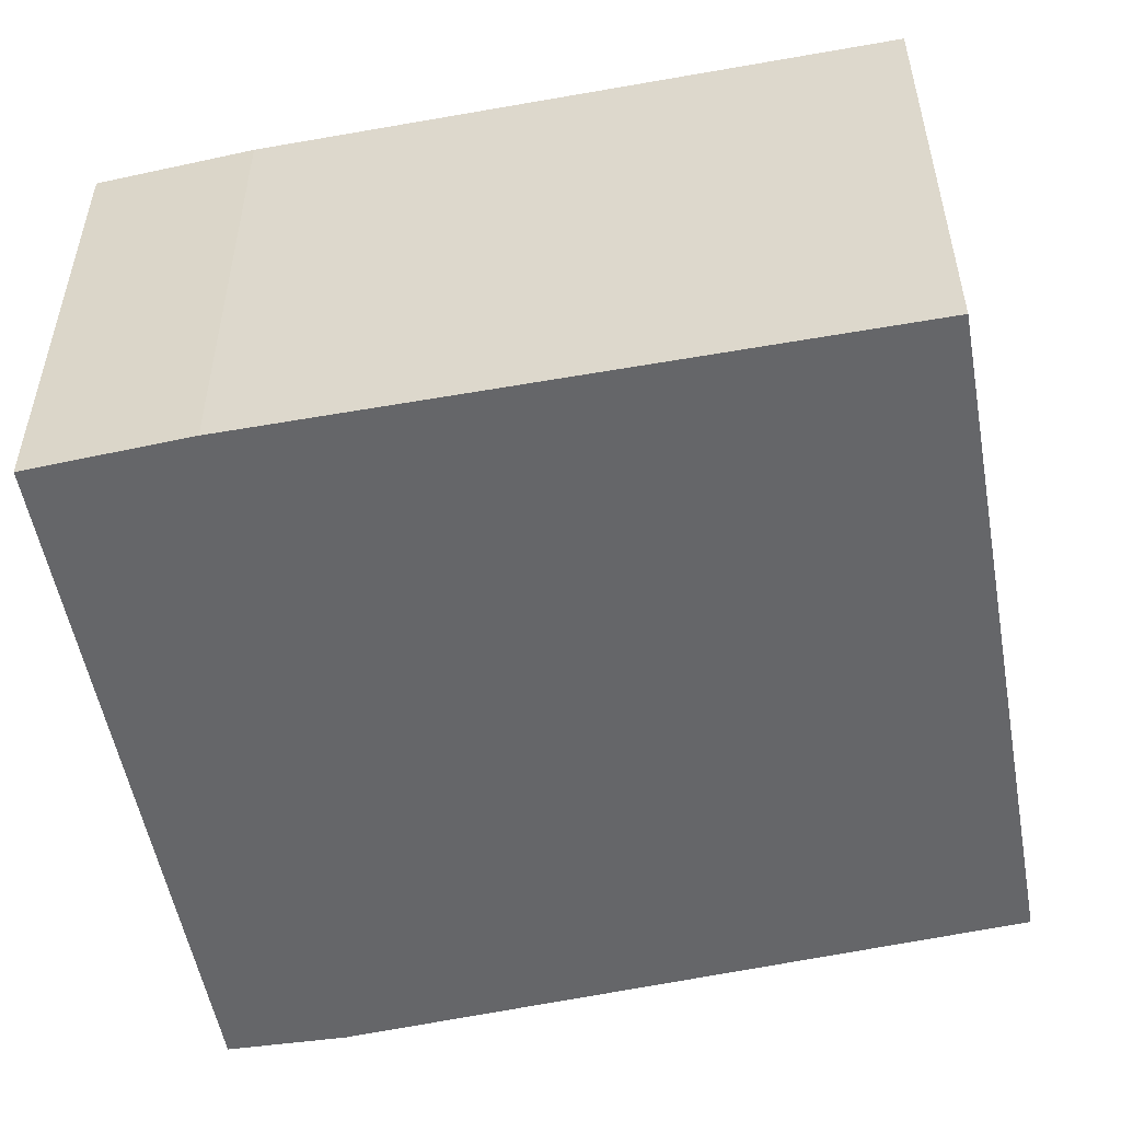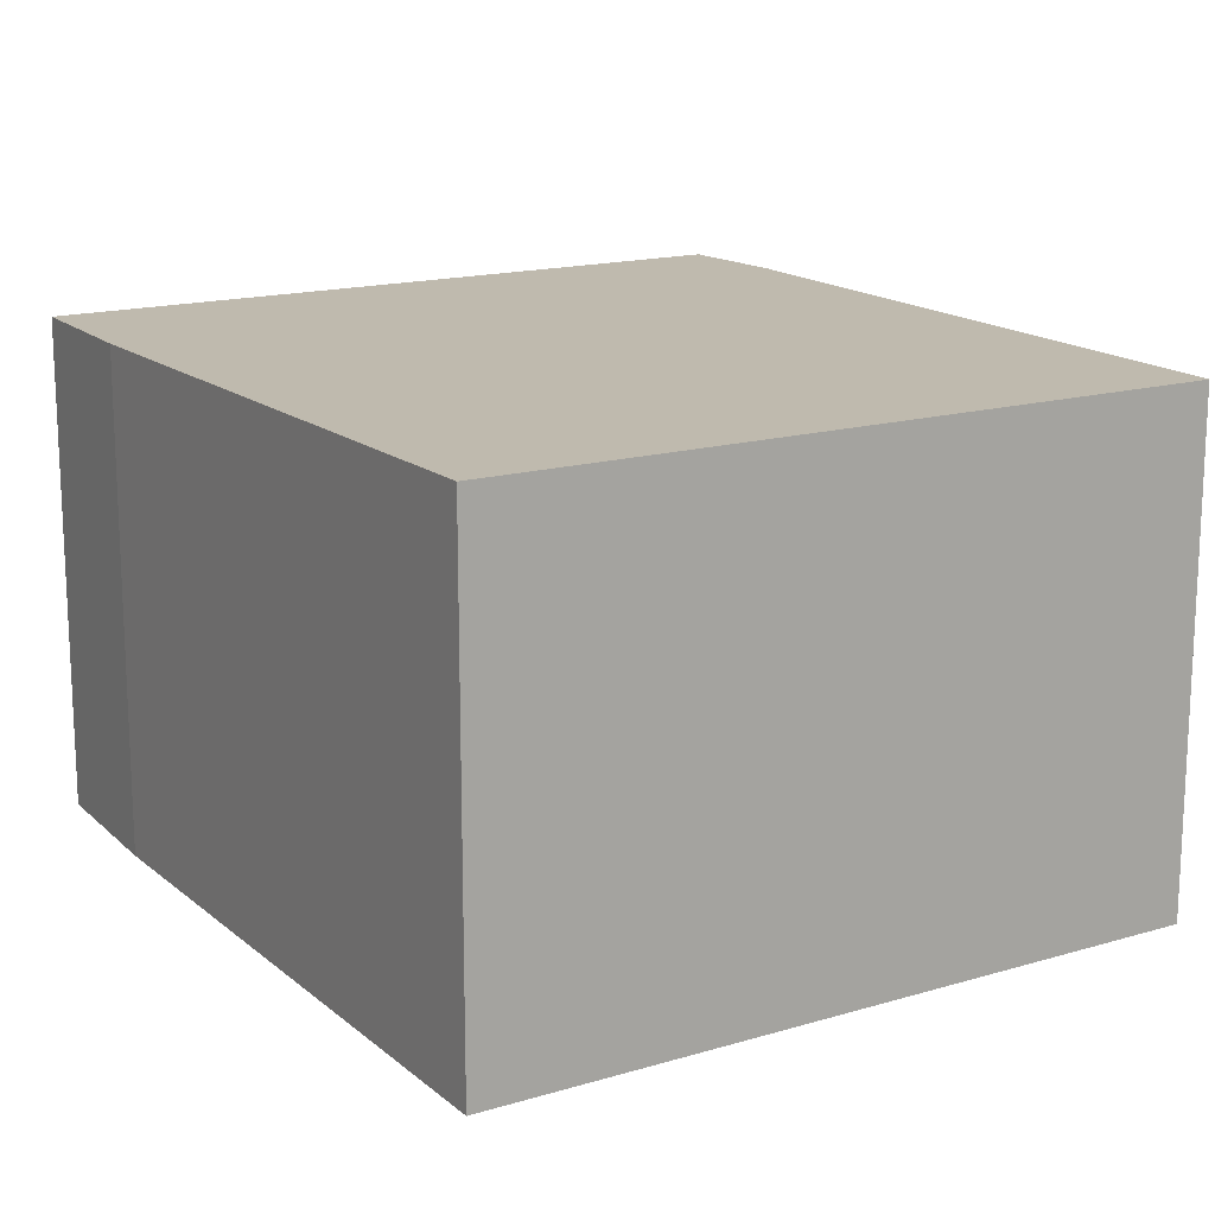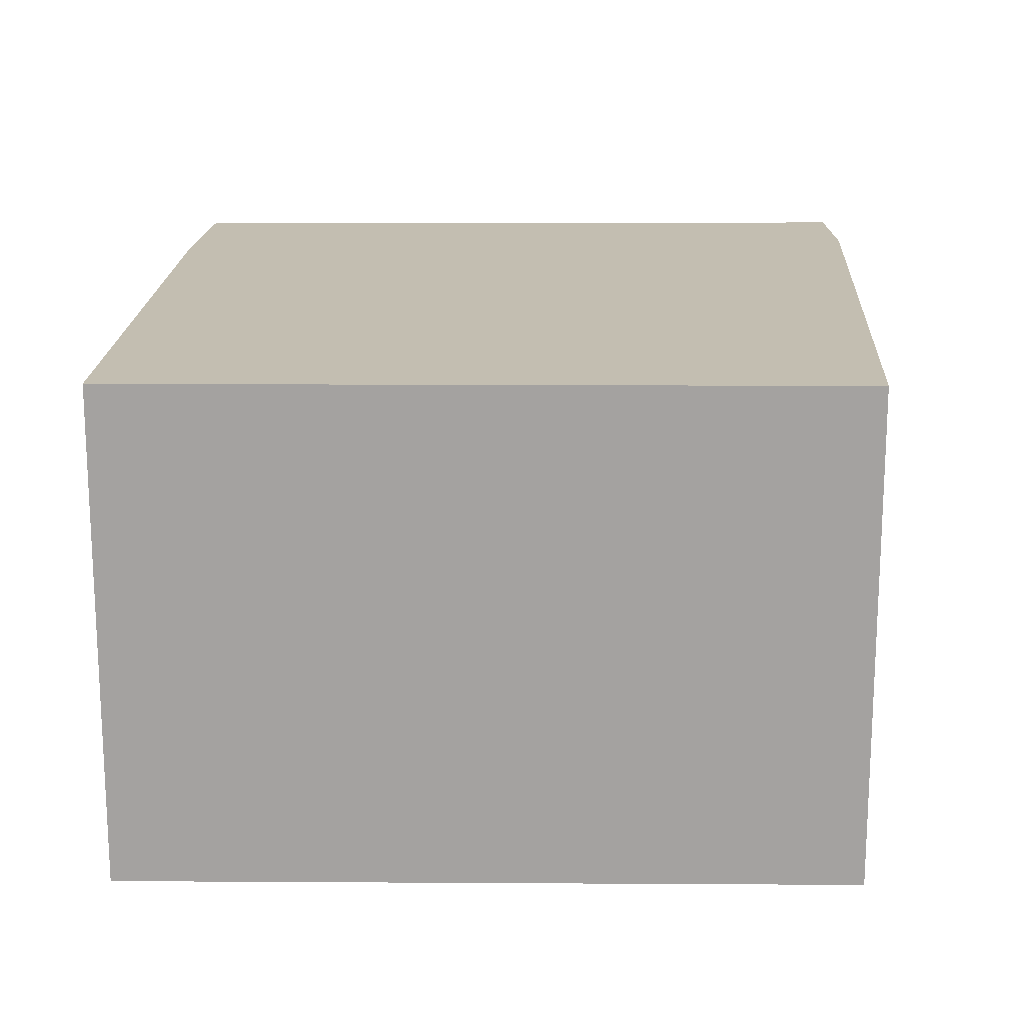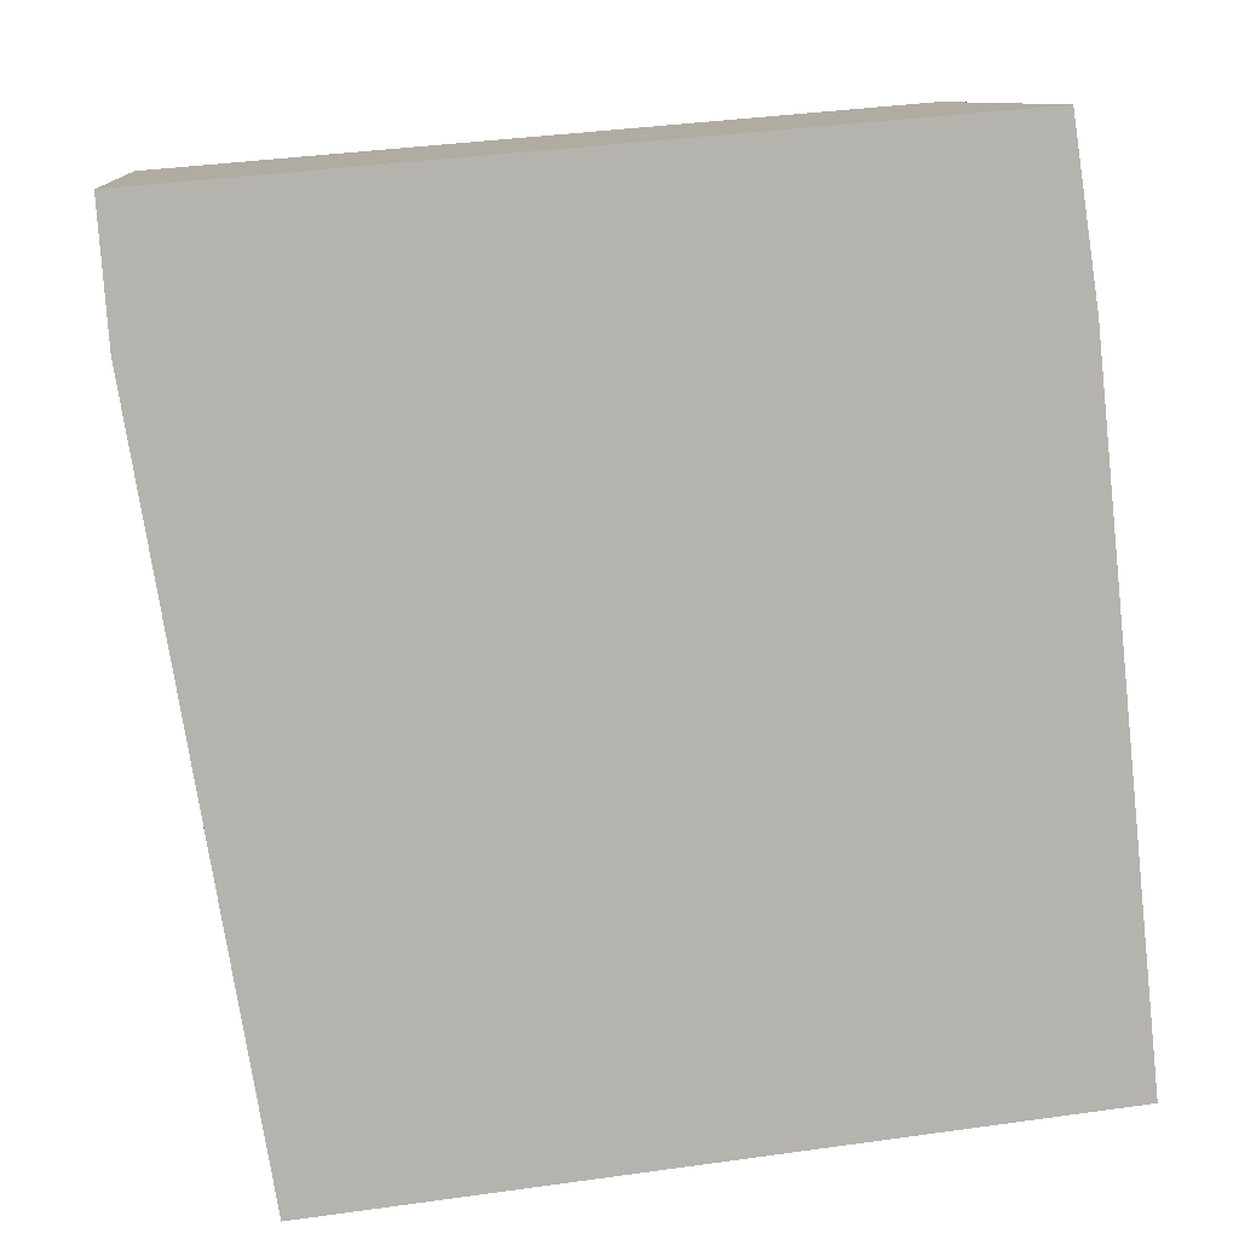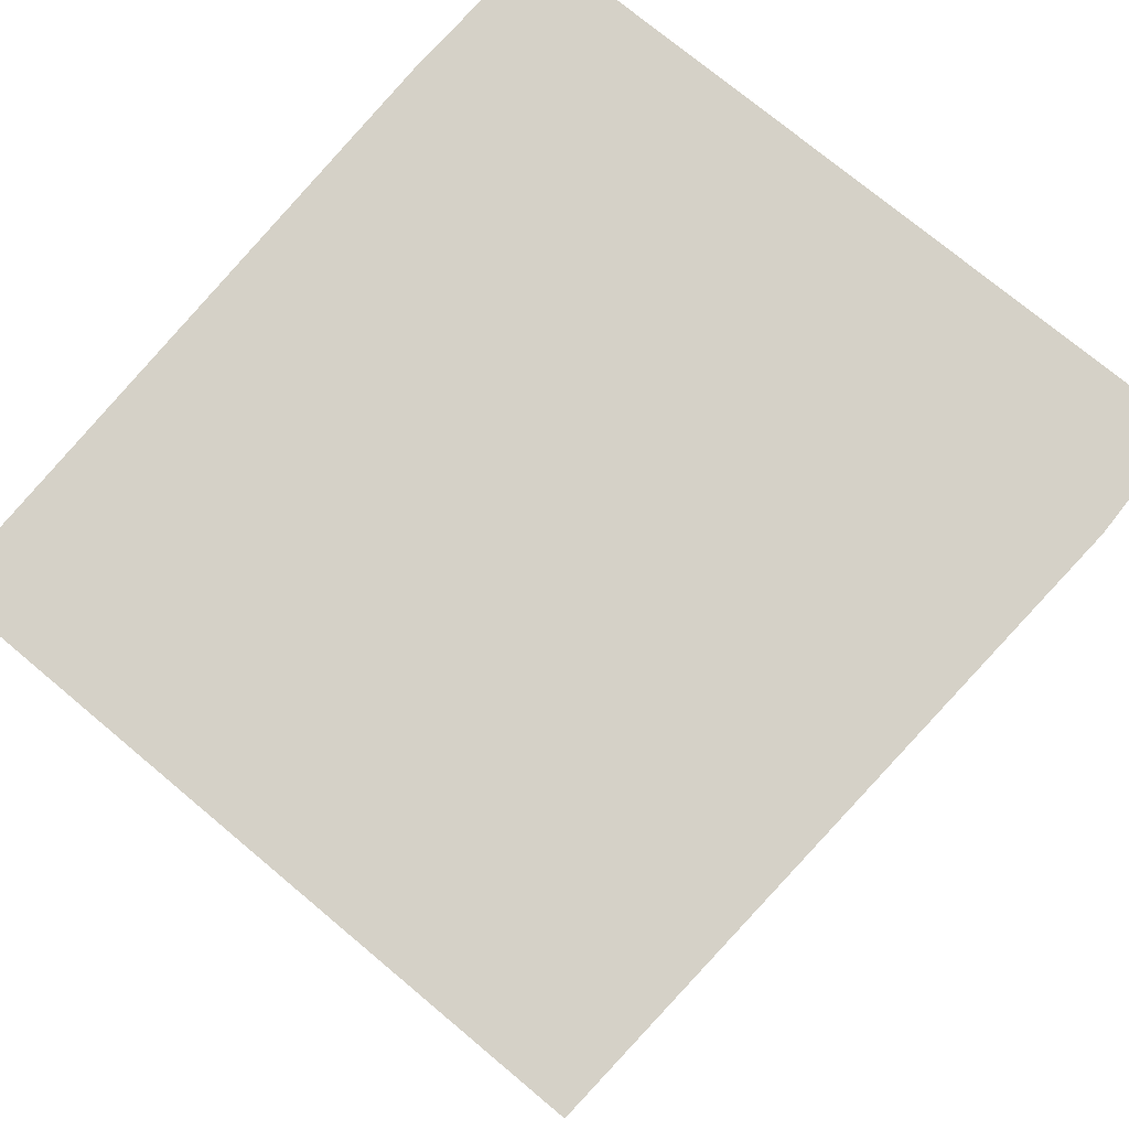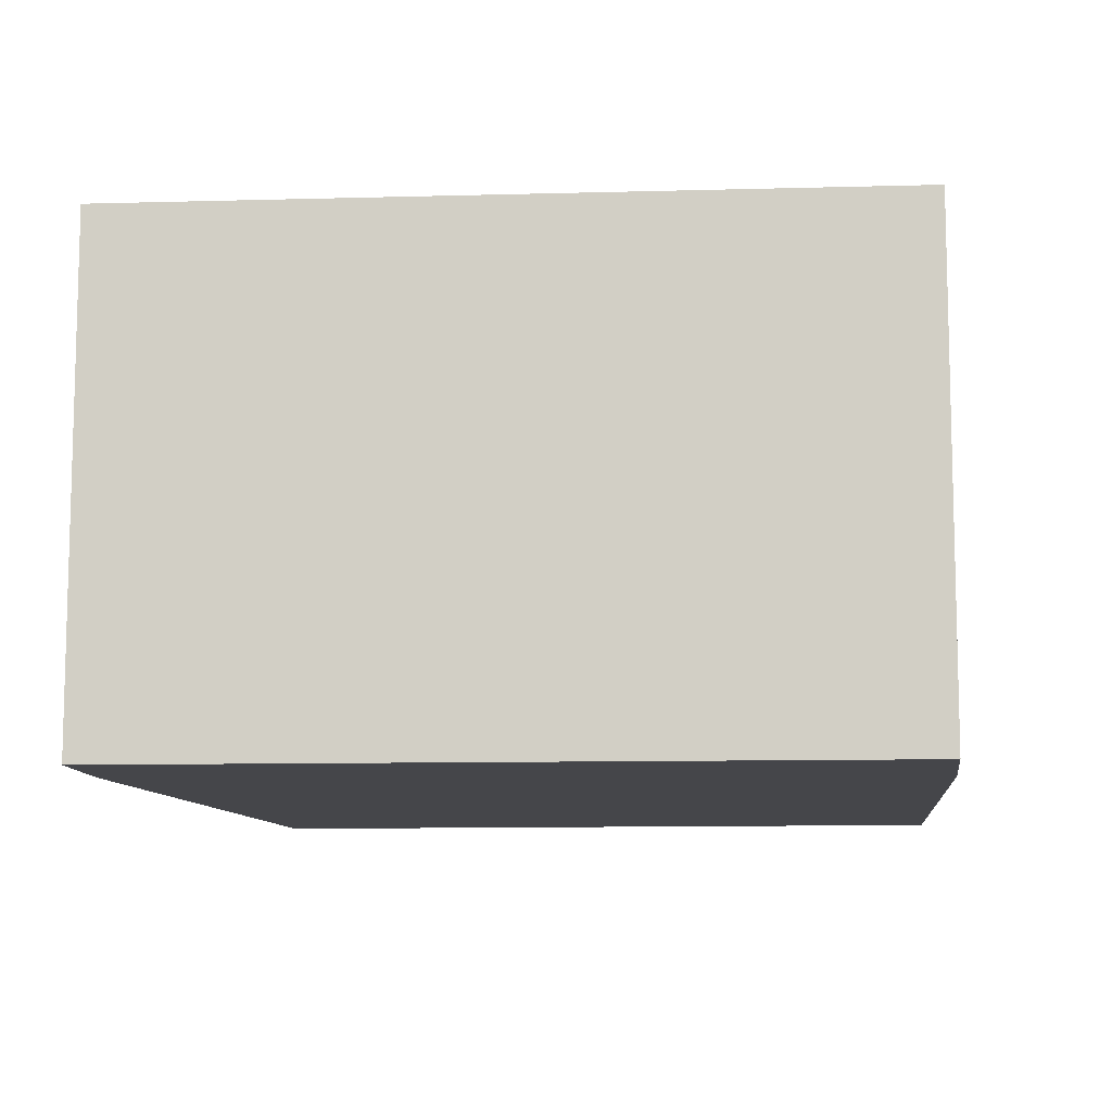
<metadata>
{"format":"obj","ext":"obj","renderer":"f3d","projection":"perspective","resolution":1024,"background":"white","views":[{"elev":-51.8,"azim":94.7,"up":"+Y"},{"elev":15.6,"azim":142.2,"up":"+Y"},{"elev":17.2,"azim":174.8,"up":"+Y"},{"elev":10.3,"azim":-5.8,"up":"+Z"},{"elev":79.0,"azim":-146.0,"up":"+Y"},{"elev":-9.9,"azim":-0.7,"up":"+Y"}]}
</metadata>
<code>
v  3.538 2.327 0.294
v  0.04 2.327 -0.587
v  0 2.327 1.425e-16
v  0.579 2.327 -3.89
v  3.982 2.327 -3.541
v  3.656 2.327 -0.483
v  3.982 2.168e-16 -3.541
v  0.579 2.382e-16 -3.89
v  0.04 3.594e-17 -0.587
v  0 0 0
v  3.538 -1.8e-17 0.294
v  3.656 2.958e-17 -0.483
g defaultobject
f 1 2 3
f 2 1 4
f 4 1 5
f 5 1 6
f 7 4 5
f 4 7 8
f 8 2 4
f 2 8 9
f 9 3 2
f 3 9 10
f 10 1 3
f 1 10 11
f 12 5 6
f 5 12 7
f 11 6 1
f 6 11 12
f 9 11 10
f 11 9 8
f 11 8 12
f 12 8 7

</code>
